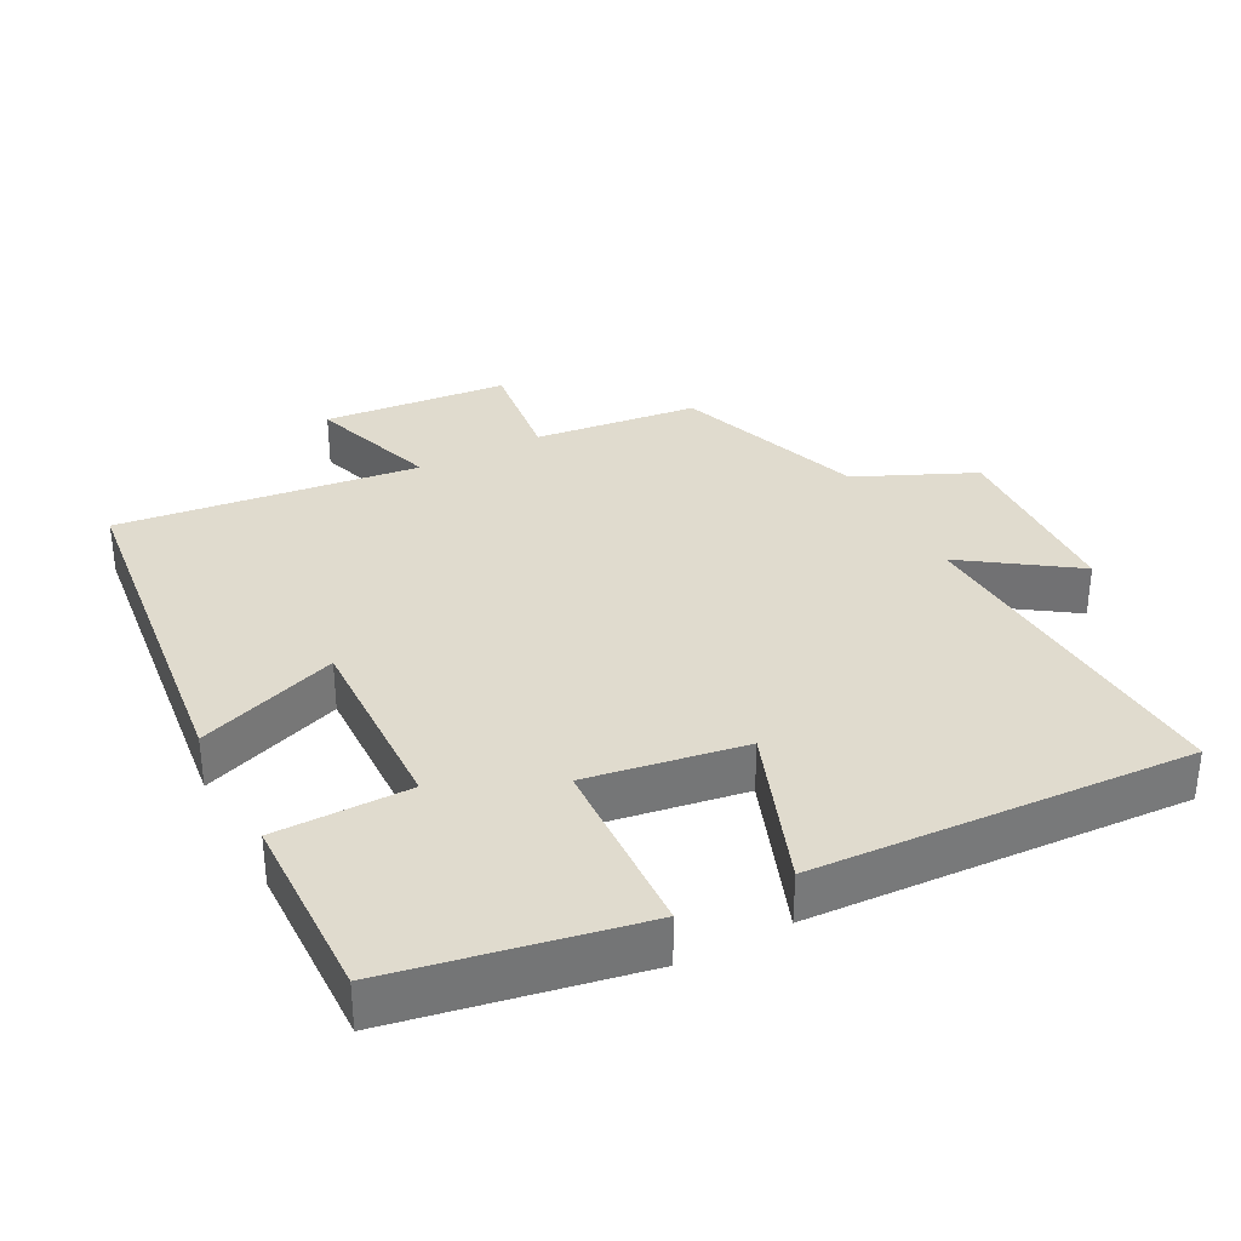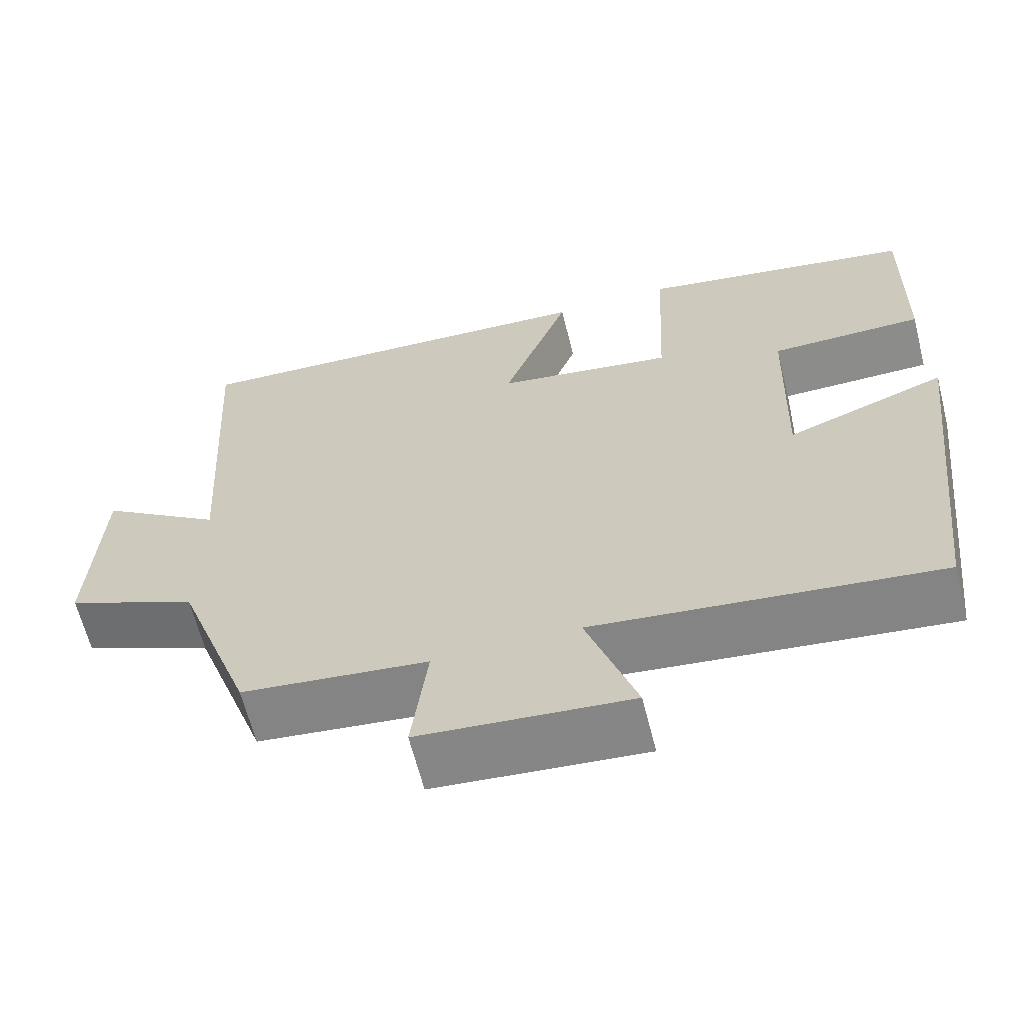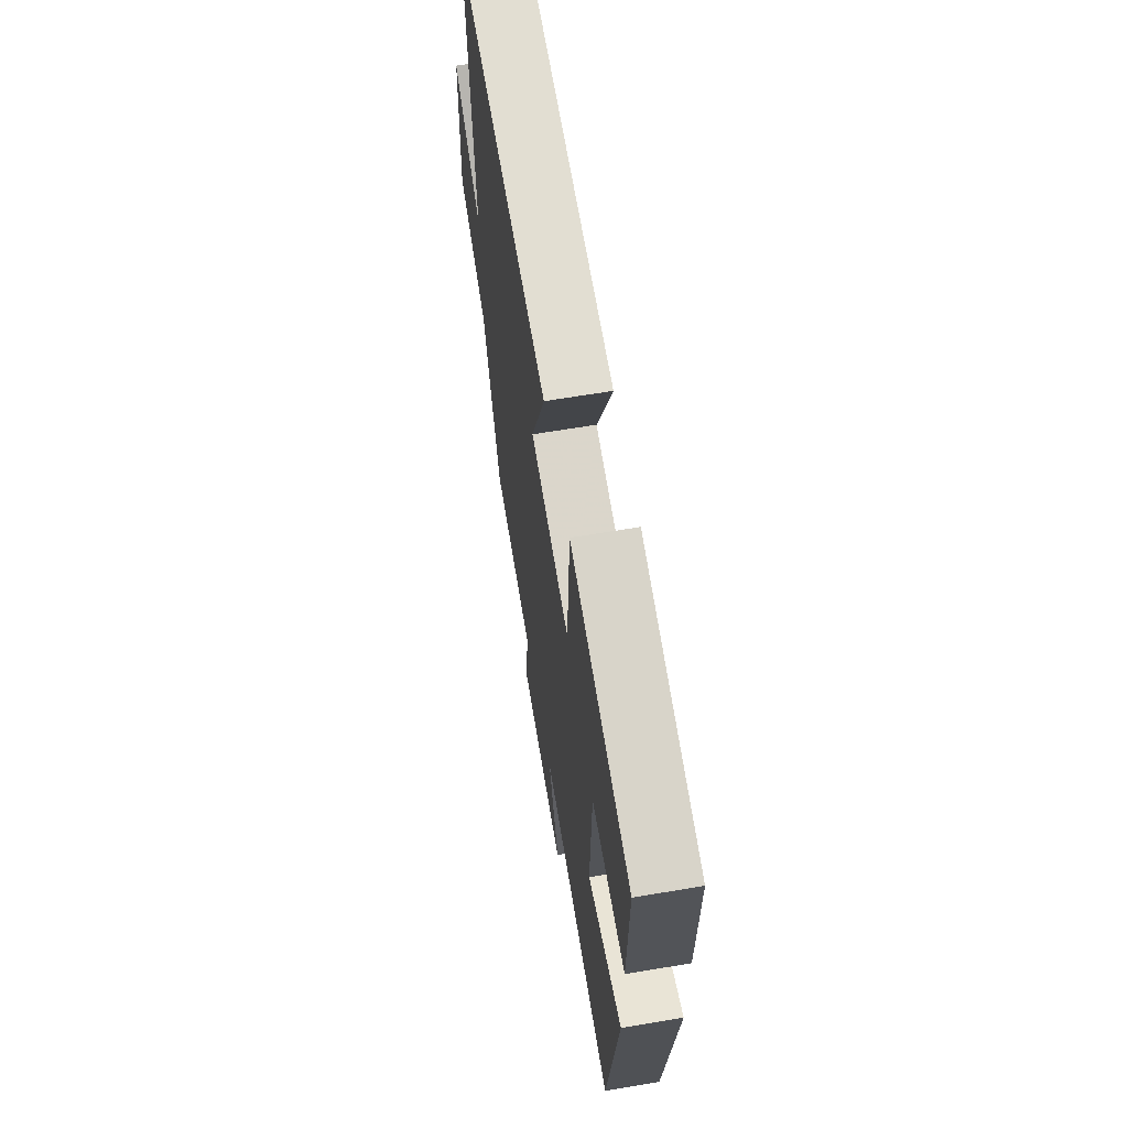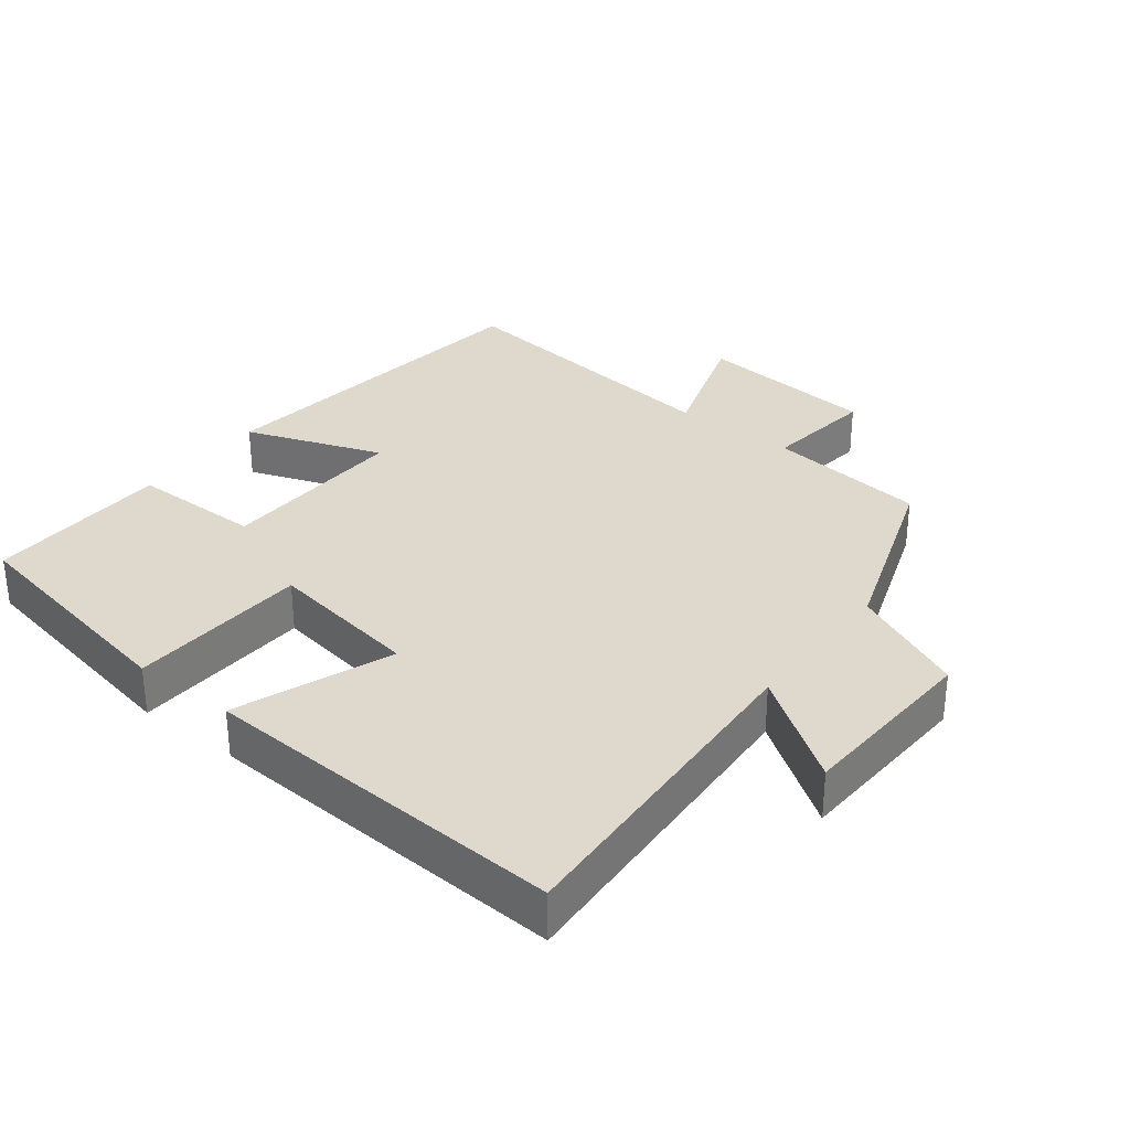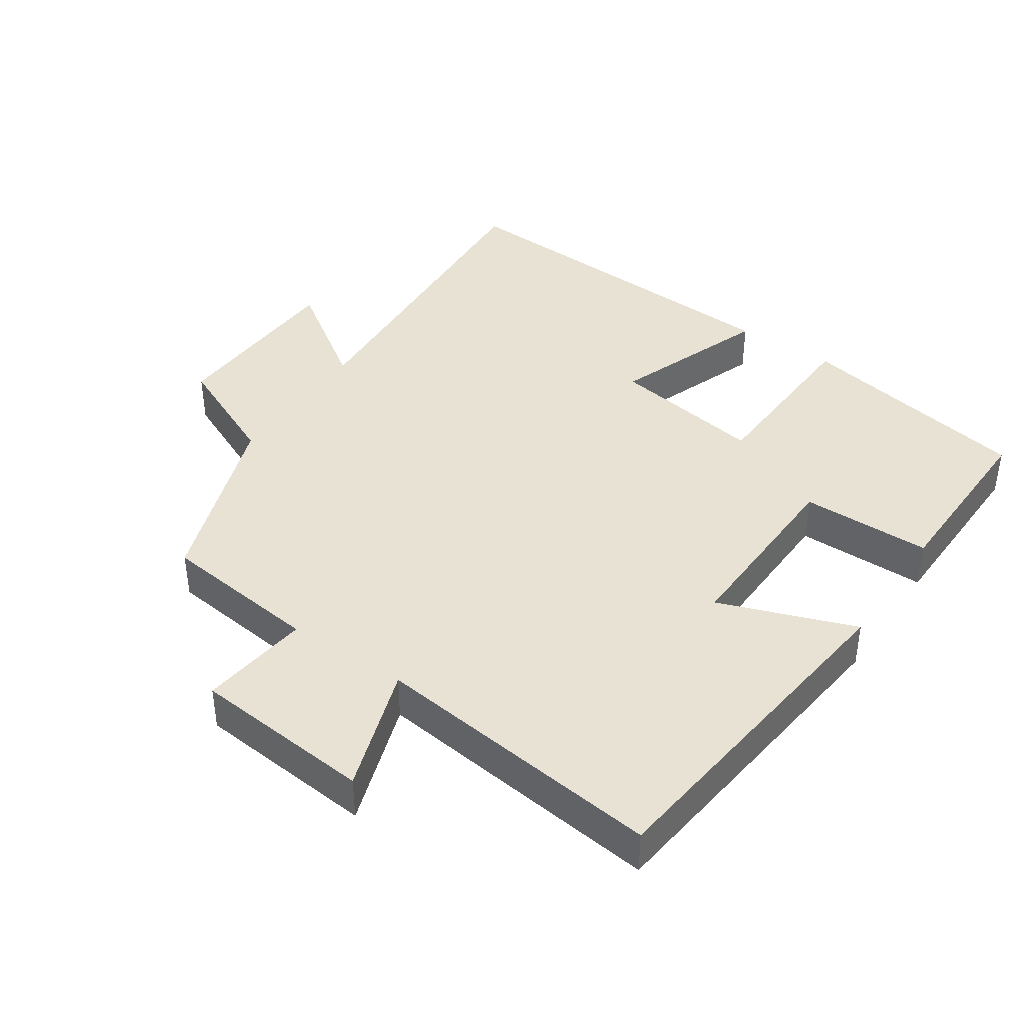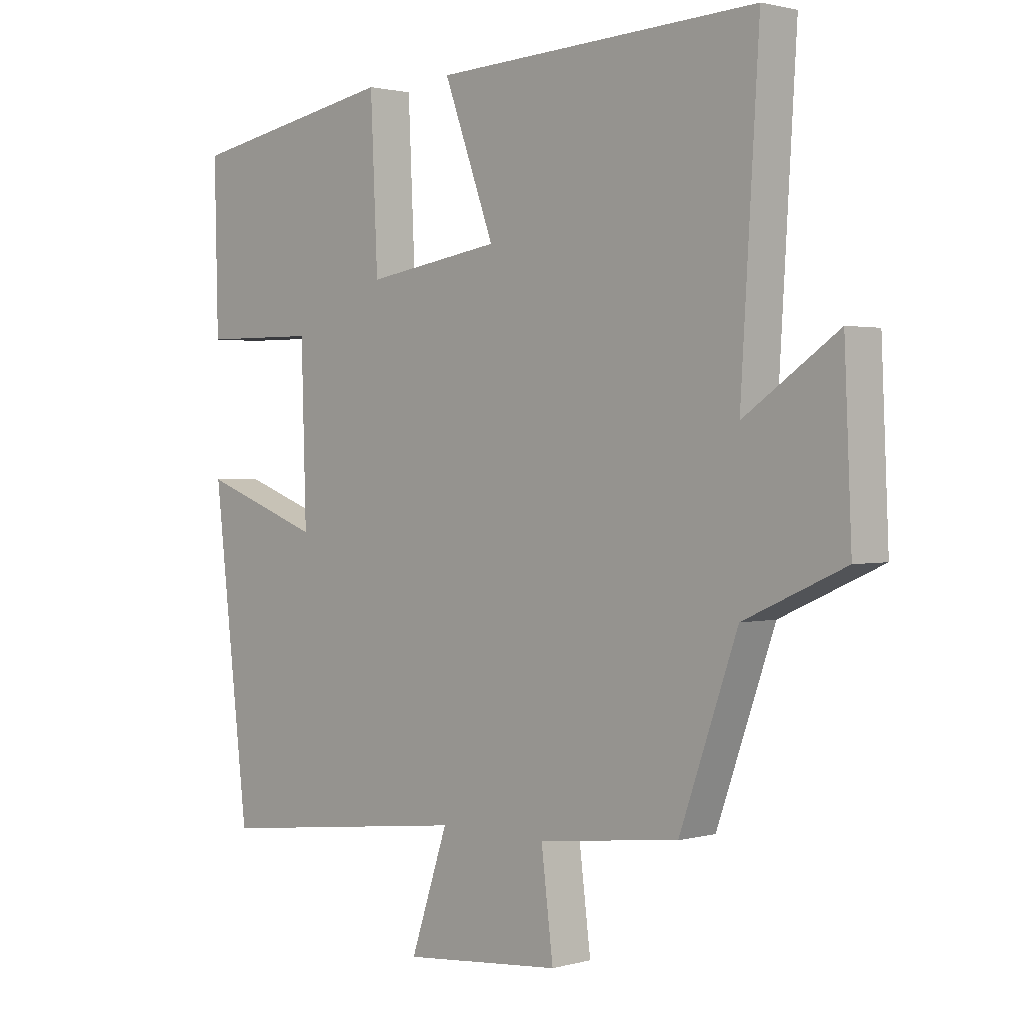
<metadata>
{"format":"obj","ext":"obj","renderer":"f3d","projection":"perspective","resolution":1024,"background":"white","views":[{"elev":33.7,"azim":-27.7,"up":"+Y"},{"elev":-64.0,"azim":-165.8,"up":"+Z"},{"elev":65.0,"azim":-99.6,"up":"+Z"},{"elev":31.9,"azim":38.0,"up":"+Y"},{"elev":40.8,"azim":-145.9,"up":"+Y"},{"elev":1.5,"azim":45.3,"up":"+Z"}]}
</metadata>
<code>
v -0.441 0.07 -0.551
v -0.5 0.07 -0.041
v -0.3 0.07 -0.114
v -0.308 0.07 0.164
v -0.5 0.07 0.165
v -0.506 0.07 0.435
v -0.159 0.07 0.5
v -0.147 0.07 0.236
v 0.077 0.07 0.272
v -0.007 0.07 0.5
v 0.53 0.07 0.528
v 0.5 0.07 0.038
v 0.655 0.07 0.145
v 0.667 0.07 -0.127
v 0.5 0.07 -0.202
v 0.404 0.07 -0.473
v 0.17 0.07 -0.5
v 0.19 0.07 -0.662
v -0.074 0.07 -0.686
v -0.012 0.07 -0.5
v -0.441 0 -0.551
v -0.5 0 -0.041
v -0.3 0 -0.114
v -0.308 0 0.164
v -0.5 0 0.165
v -0.506 0 0.435
v -0.159 0 0.5
v -0.147 0 0.236
v 0.077 0 0.272
v -0.007 0 0.5
v 0.53 0 0.528
v 0.5 0 0.038
v 0.655 0 0.145
v 0.667 0 -0.127
v 0.5 0 -0.202
v 0.404 0 -0.473
v 0.17 0 -0.5
v 0.19 0 -0.662
v -0.074 0 -0.686
v -0.012 0 -0.5
f 17 18 19 20
f 15 16 17 20
f 15 20 1
f 12 13 14 15
f 12 15 1
f 9 10 11 12
f 8 9 12 1
f 4 5 6 7
f 3 4 7 8
f 1 2 3
f 1 3 8
f 40 39 38 37
f 40 37 36 35
f 21 40 35
f 35 34 33 32
f 21 35 32
f 32 31 30 29
f 21 32 29 28
f 27 26 25 24
f 28 27 24 23
f 23 22 21
f 28 23 21
f 1 21 22 2
f 2 22 23 3
f 3 23 24 4
f 4 24 25 5
f 5 25 26 6
f 6 26 27 7
f 7 27 28 8
f 8 28 29 9
f 9 29 30 10
f 10 30 31 11
f 11 31 32 12
f 12 32 33 13
f 13 33 34 14
f 14 34 35 15
f 15 35 36 16
f 16 36 37 17
f 17 37 38 18
f 18 38 39 19
f 19 39 40 20
f 20 40 21 1

</code>
